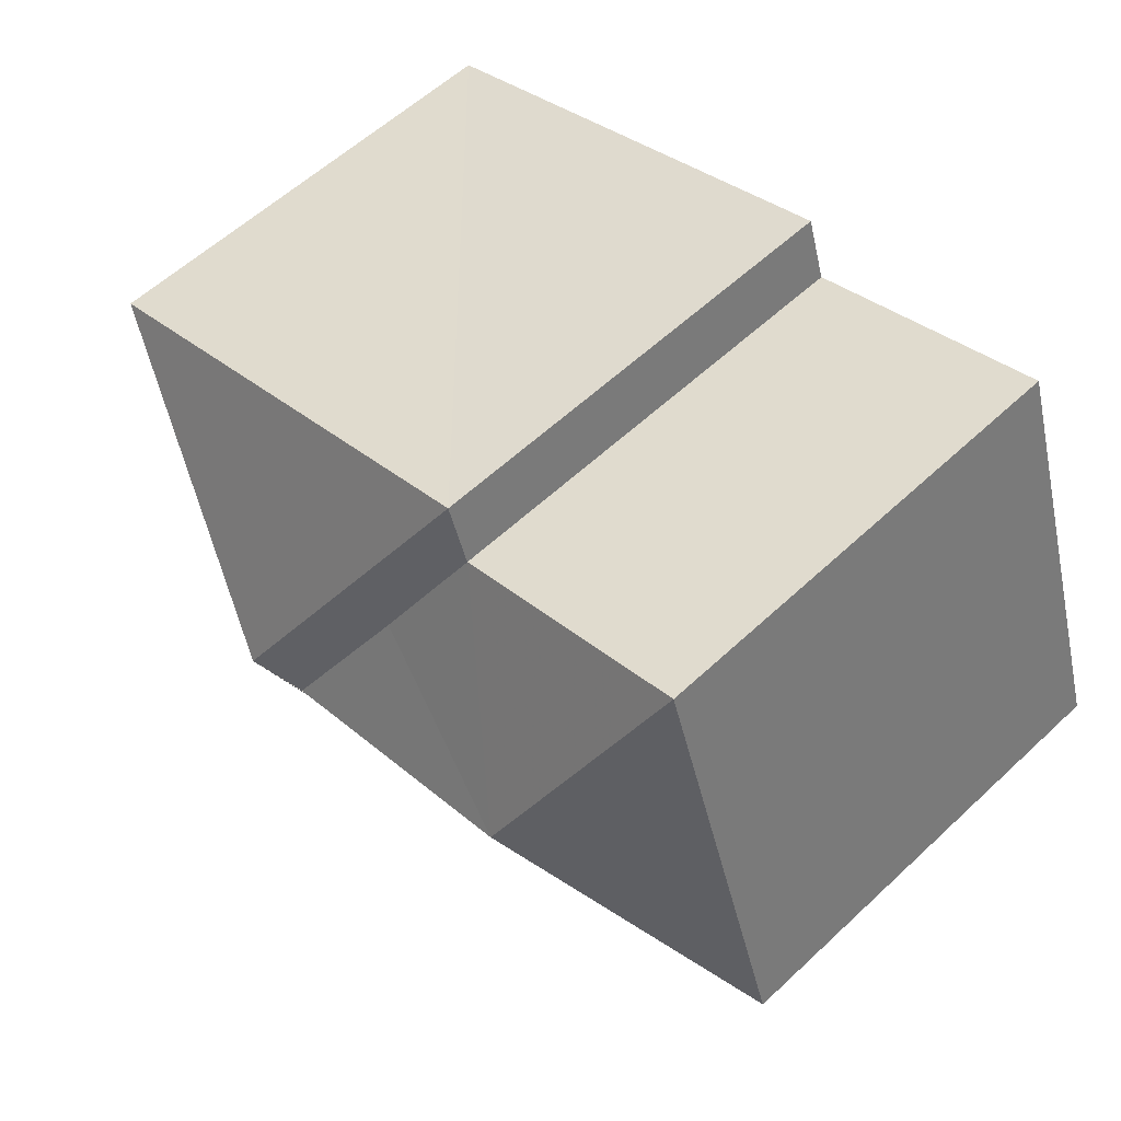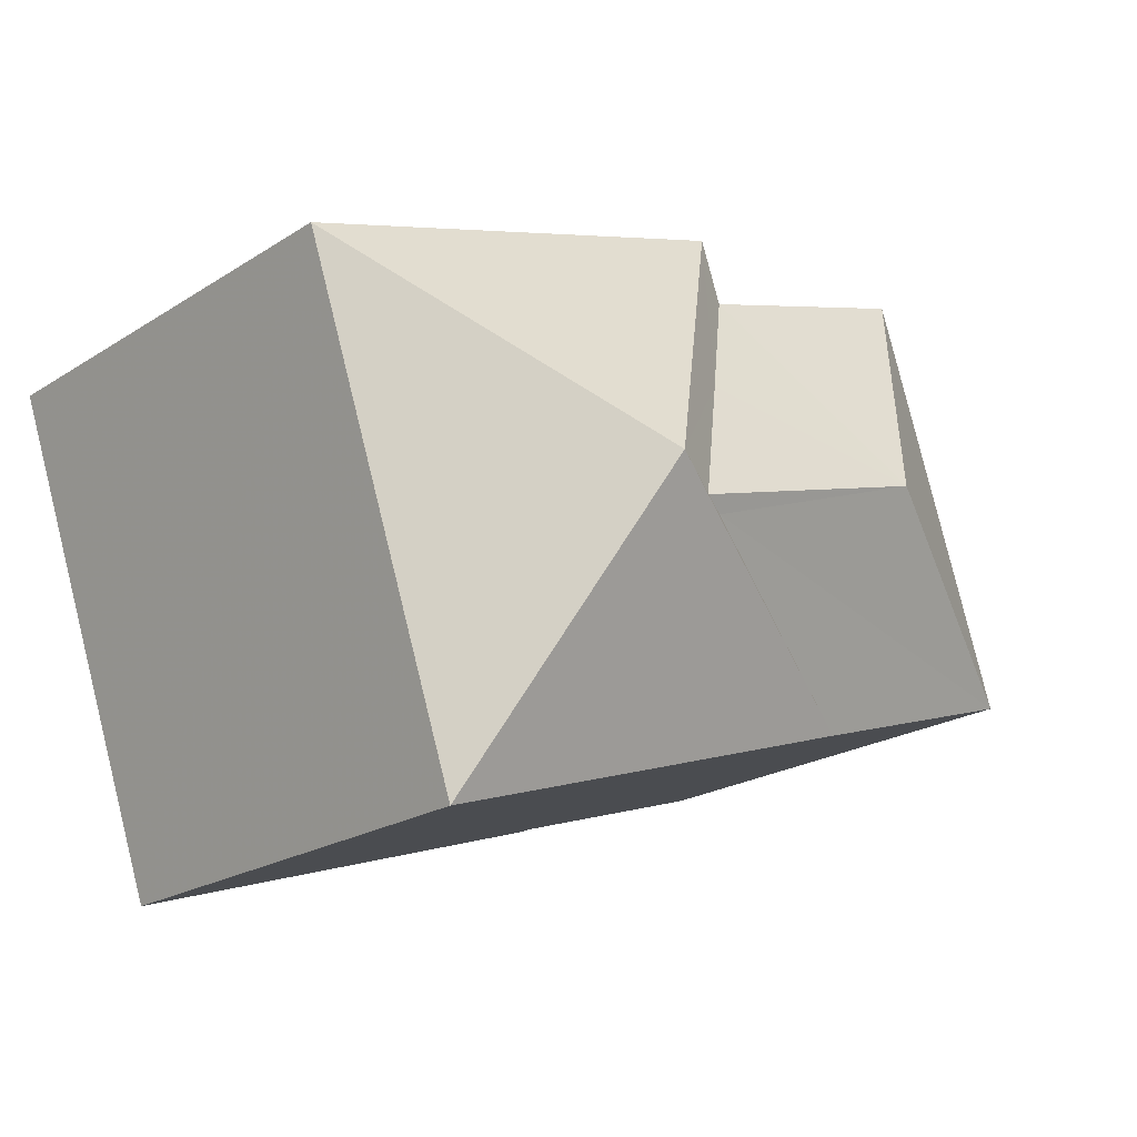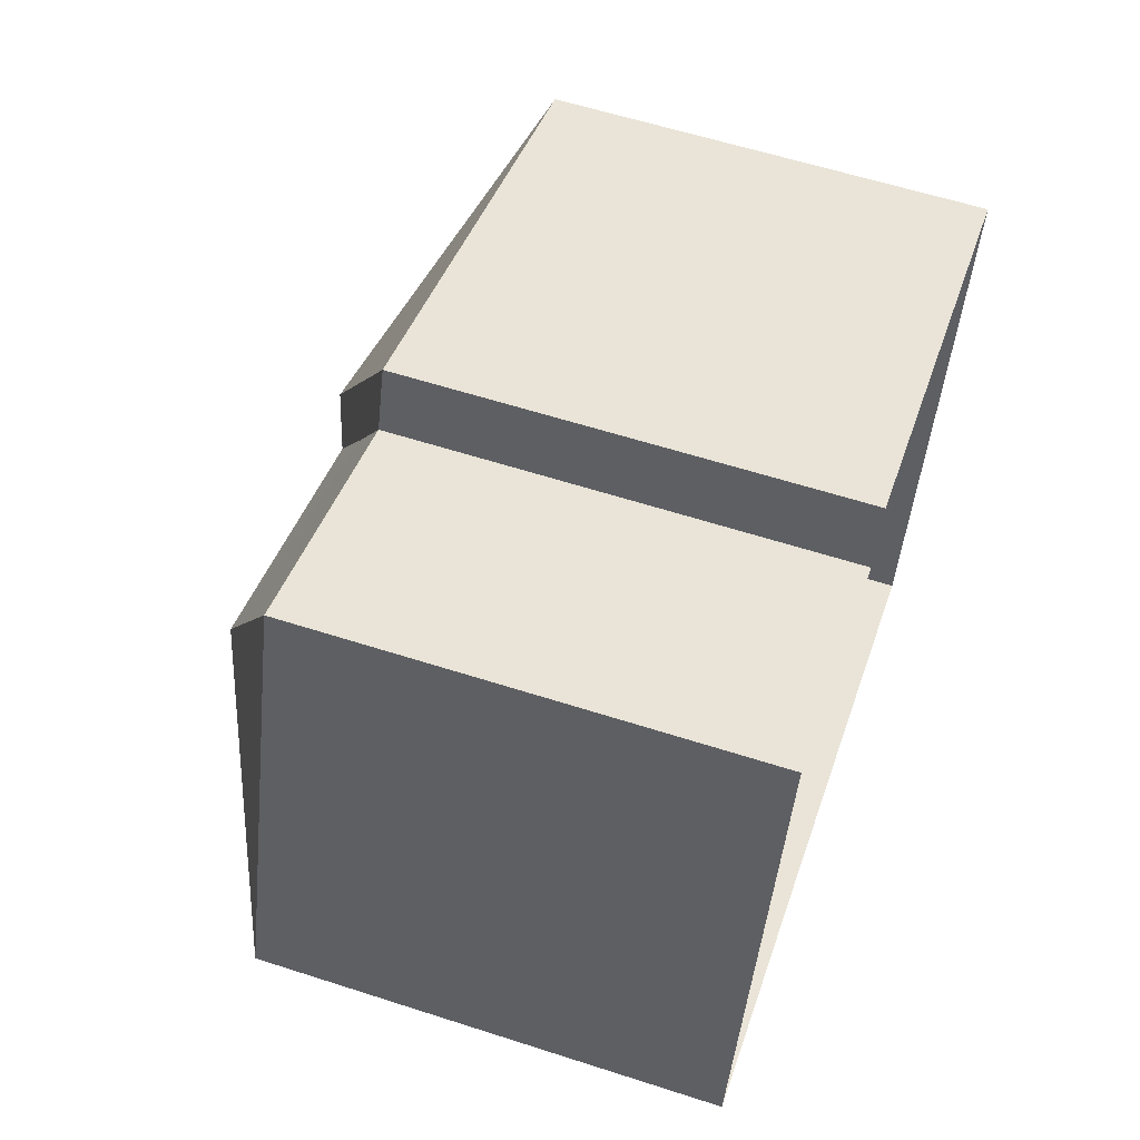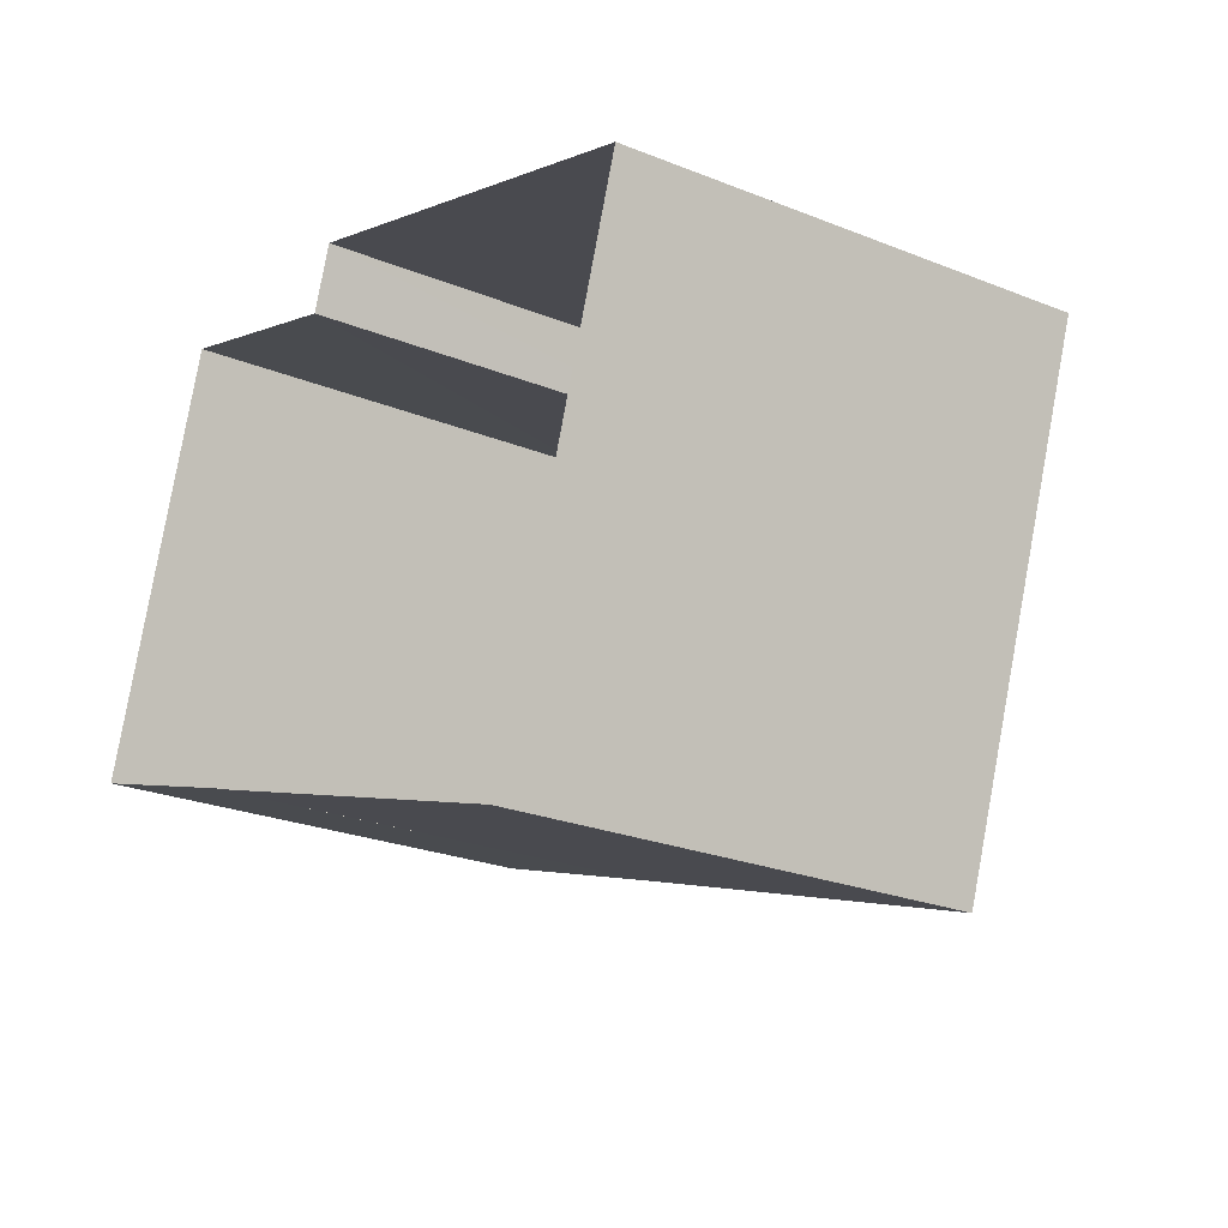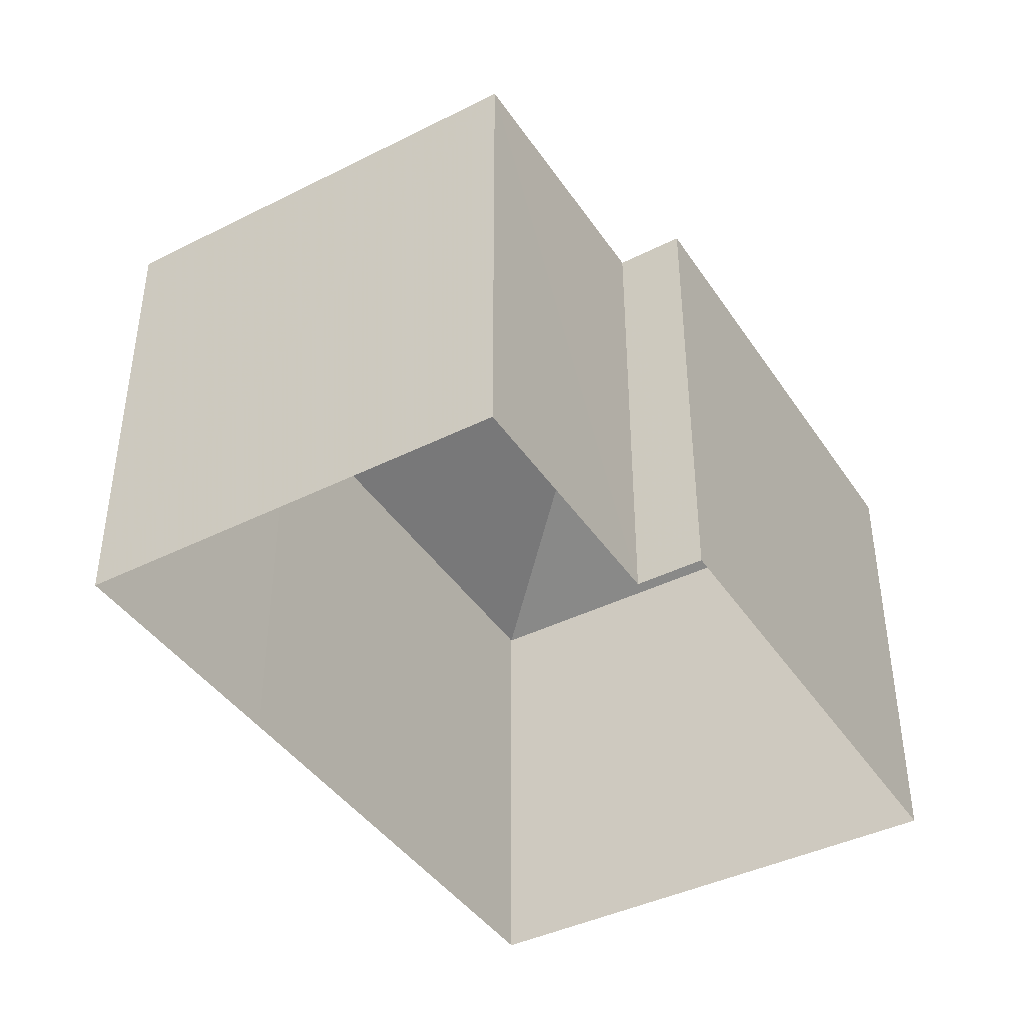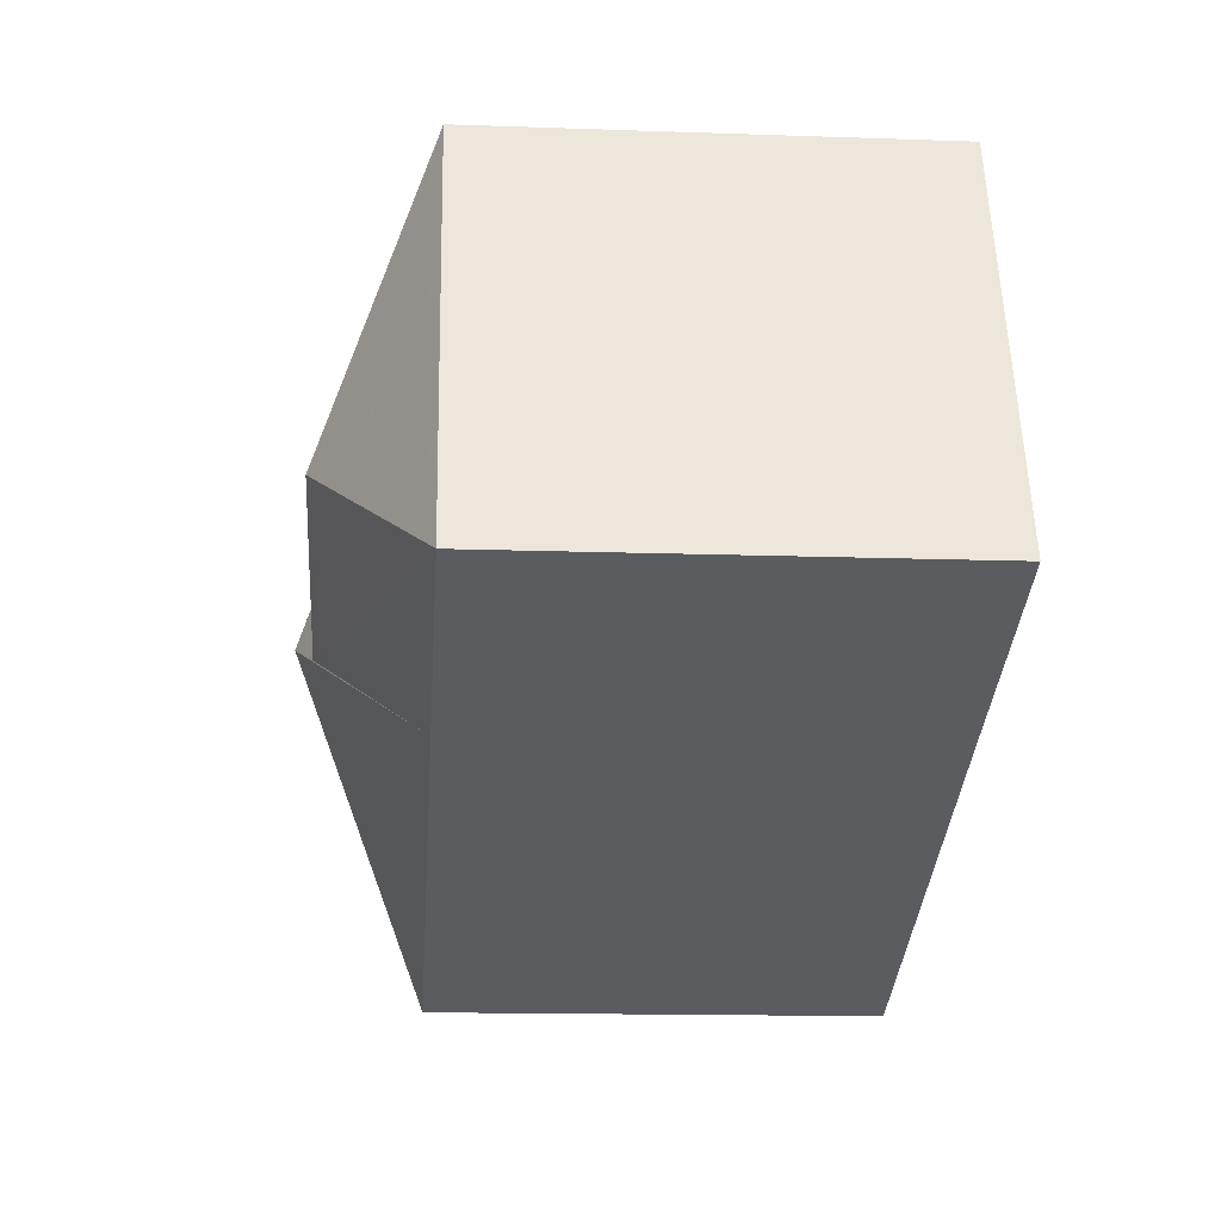
<metadata>
{"format":"obj","ext":"obj","renderer":"f3d","projection":"perspective","resolution":1024,"background":"white","views":[{"elev":58.9,"azim":46.2,"up":"+Y"},{"elev":-21.8,"azim":-42.4,"up":"+Y"},{"elev":59.7,"azim":108.3,"up":"+Y"},{"elev":-24.6,"azim":-123.4,"up":"+Y"},{"elev":-41.9,"azim":139.8,"up":"+Z"},{"elev":-16.3,"azim":85.7,"up":"+Y"}]}
</metadata>
<code>
v -8.911e+04 -1.007e+05 1.741
v -8.911e+04 -1.007e+05 1.741
v -8.911e+04 -1.007e+05 1.742
v -8.911e+04 -1.007e+05 1.743
v -8.911e+04 -1.007e+05 1.742
v -8.91e+04 -1.007e+05 1.741
v -8.91e+04 -1.007e+05 1.742
v -8.911e+04 -1.007e+05 1.742
v -8.91e+04 -1.007e+05 7.758
v -8.911e+04 -1.007e+05 9.209
v -8.91e+04 -1.007e+05 7.76
v -8.911e+04 -1.007e+05 9.21
v -8.911e+04 -1.007e+05 8.417
v -8.911e+04 -1.007e+05 7.76
v -8.911e+04 -1.007e+05 9.095
v -8.911e+04 -1.007e+05 7.76
v -8.911e+04 -1.007e+05 9.465
v -8.911e+04 -1.007e+05 7.761
v -8.911e+04 -1.007e+05 7.76
v -8.911e+04 -1.007e+05 7.759
v -8.911e+04 -1.007e+05 7.759
f 1 2 3
f 3 2 4
f 5 2 6
f 5 6 7
f 8 4 5
f 4 2 5
f 9 10 11
f 12 10 13
f 14 11 15
f 15 10 12
f 15 11 10
f 16 17 18
f 18 17 19
f 10 9 20
f 13 10 20
f 16 14 15
f 16 15 17
f 17 13 21
f 13 20 21
f 12 13 17
f 15 12 17
f 19 17 21
f 14 16 8
f 5 14 8
f 19 3 4
f 18 19 4
f 20 1 21
f 20 2 1
f 16 4 8
f 16 18 4
f 2 9 6
f 2 20 9
f 21 1 3
f 19 21 3
f 5 11 14
f 5 7 11
f 9 7 6
f 9 11 7

</code>
